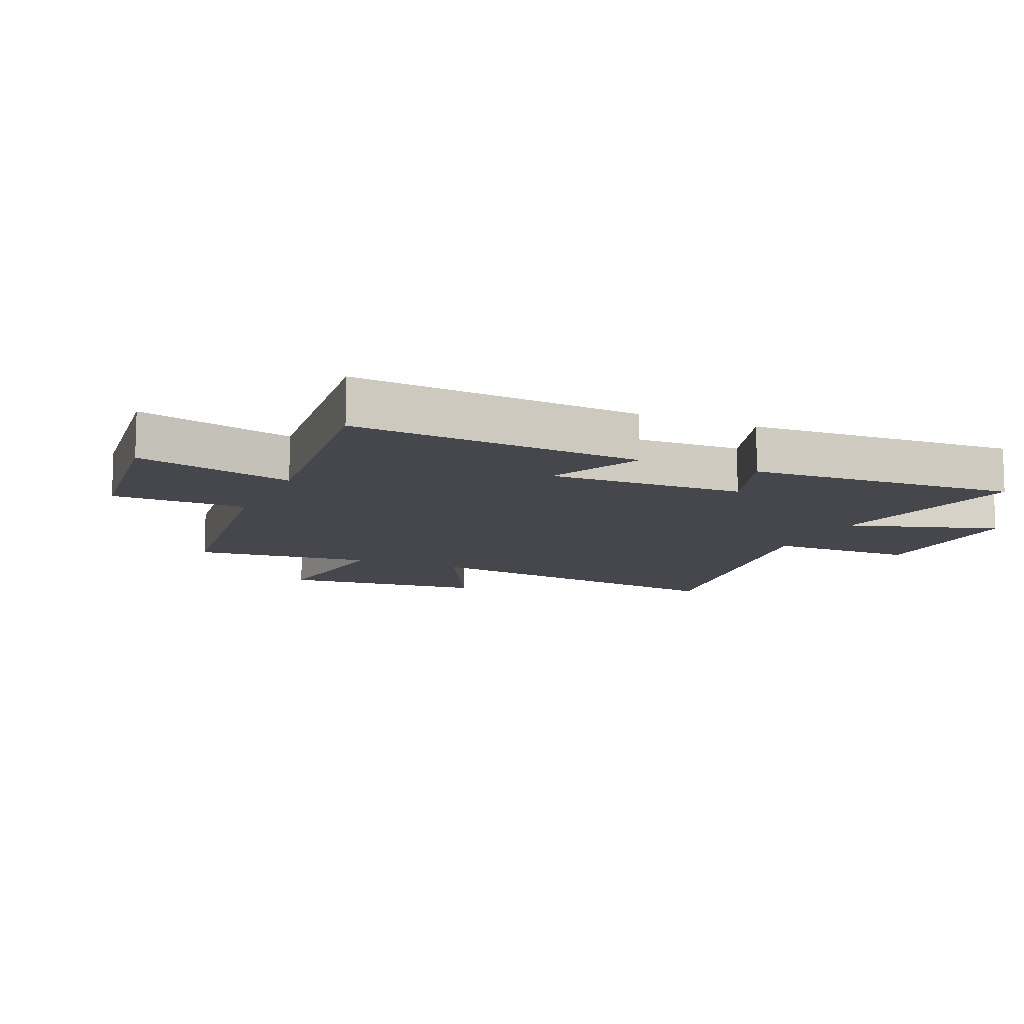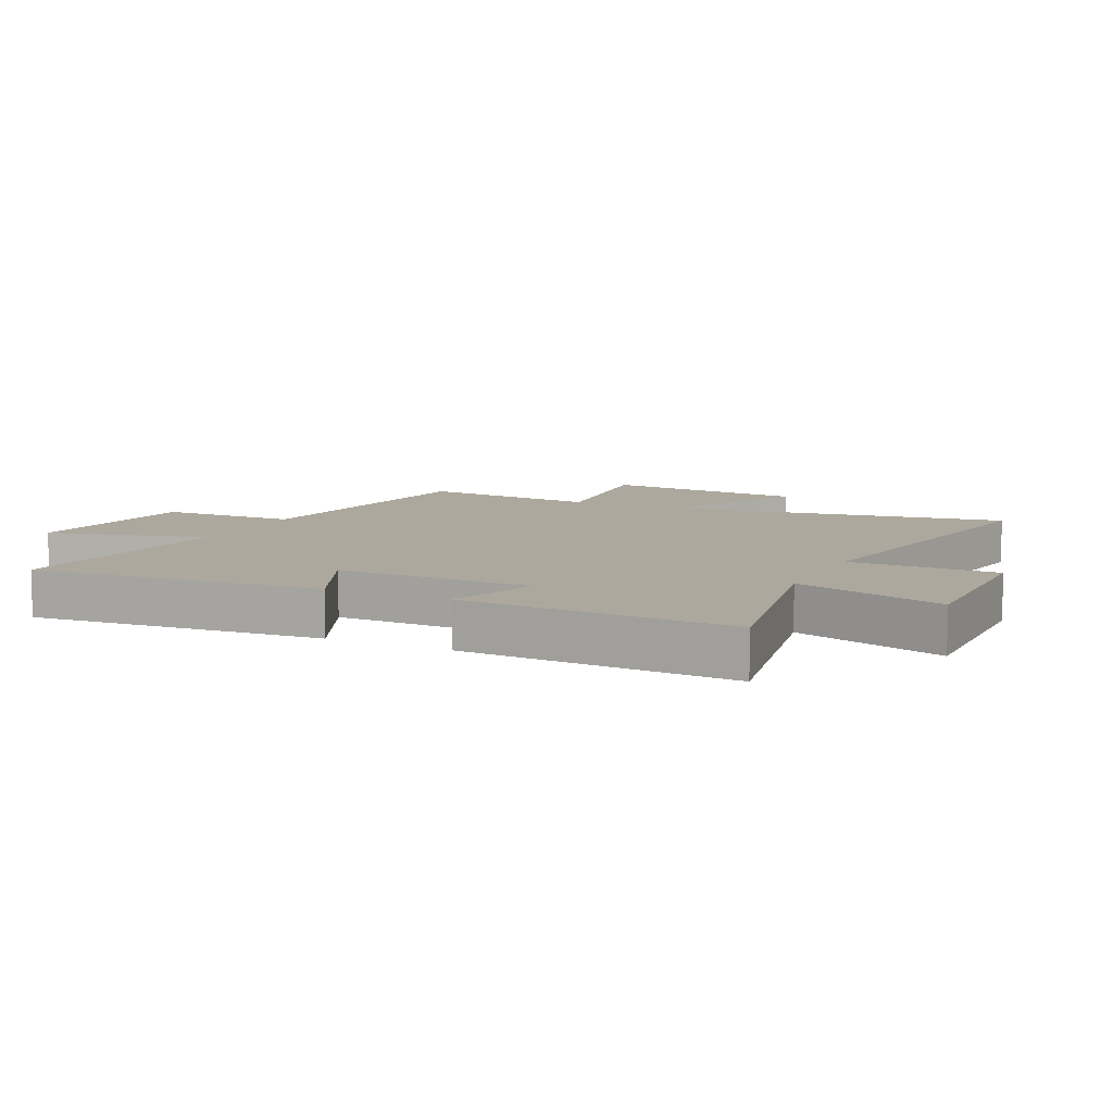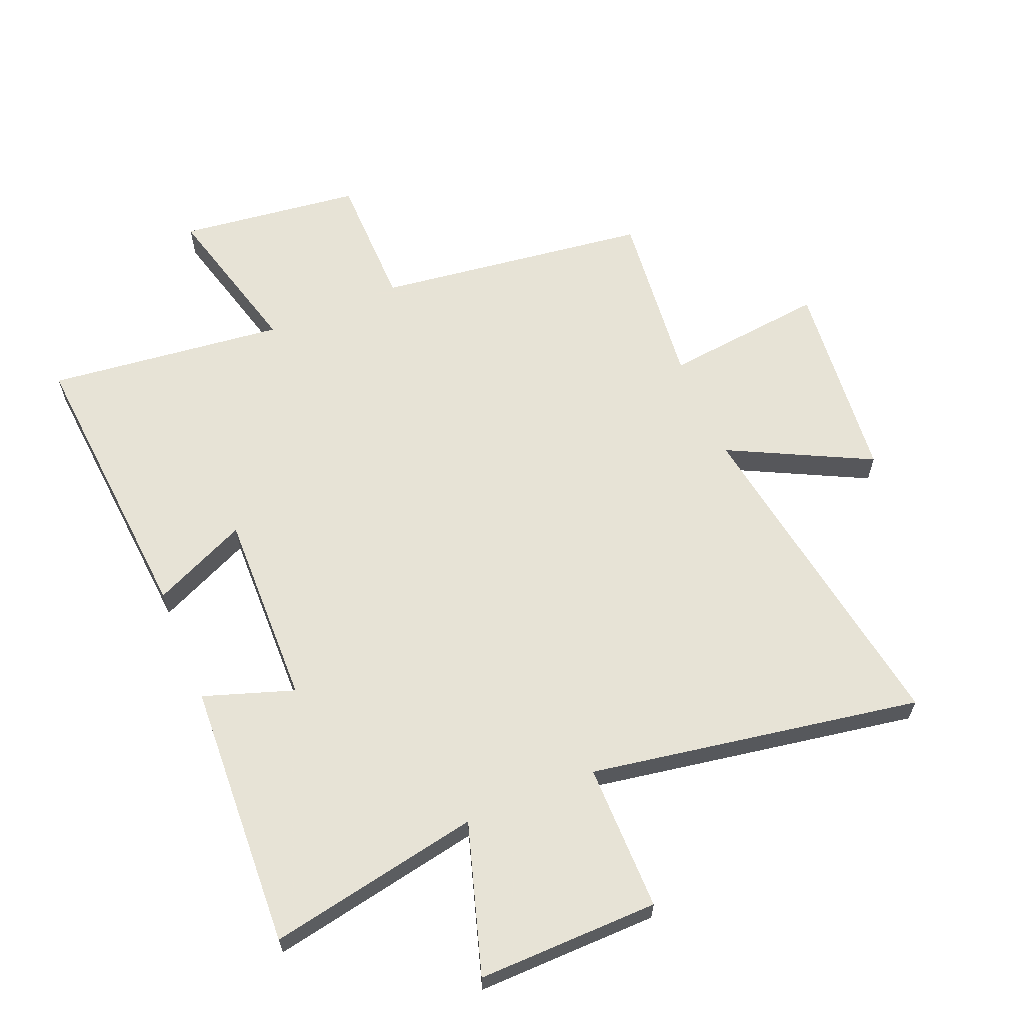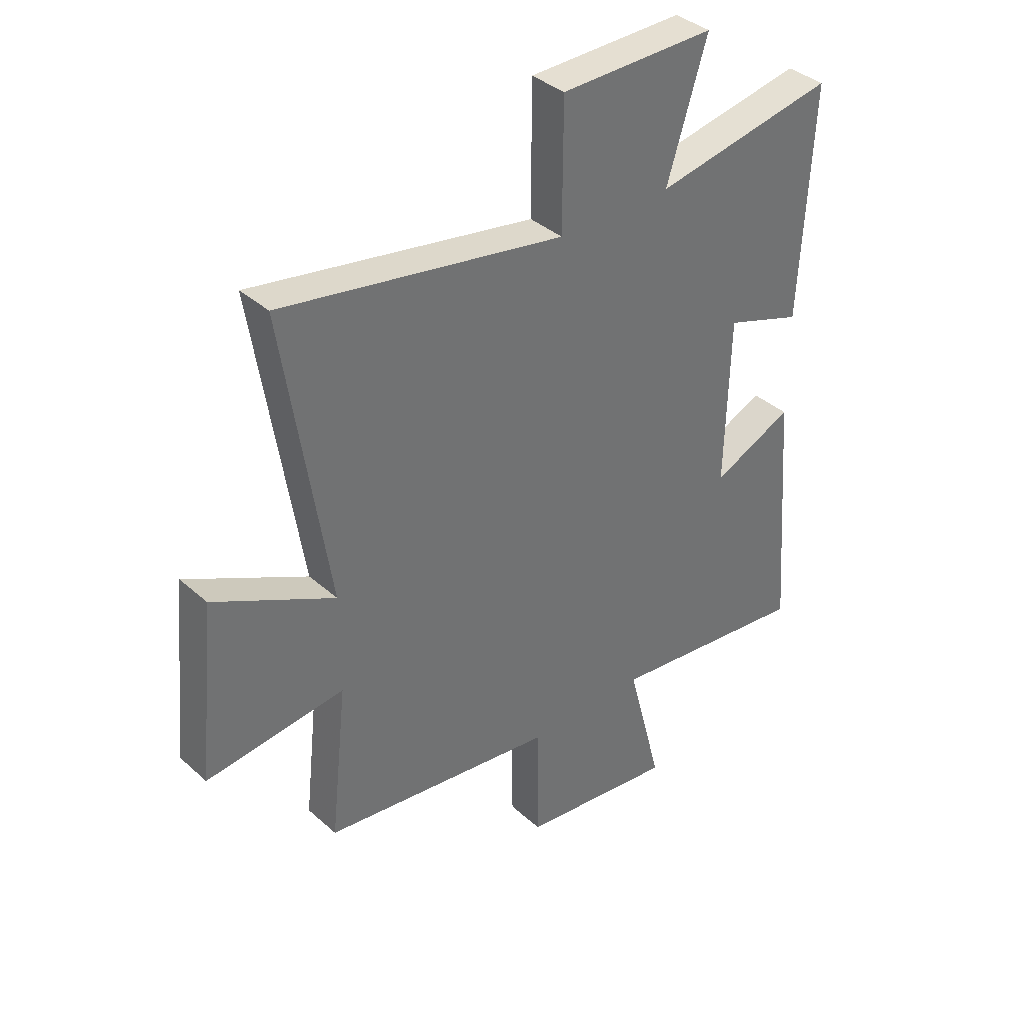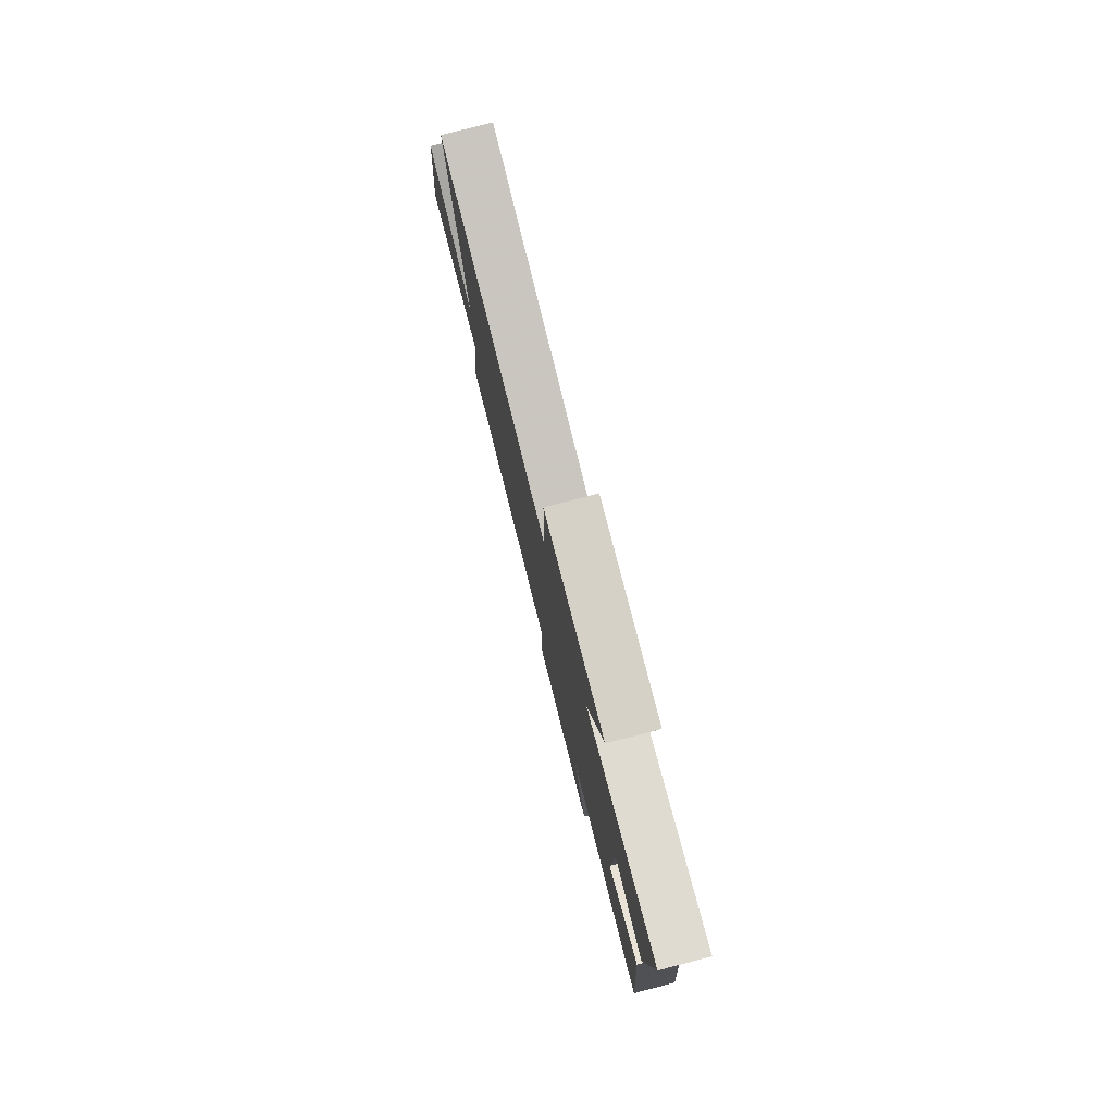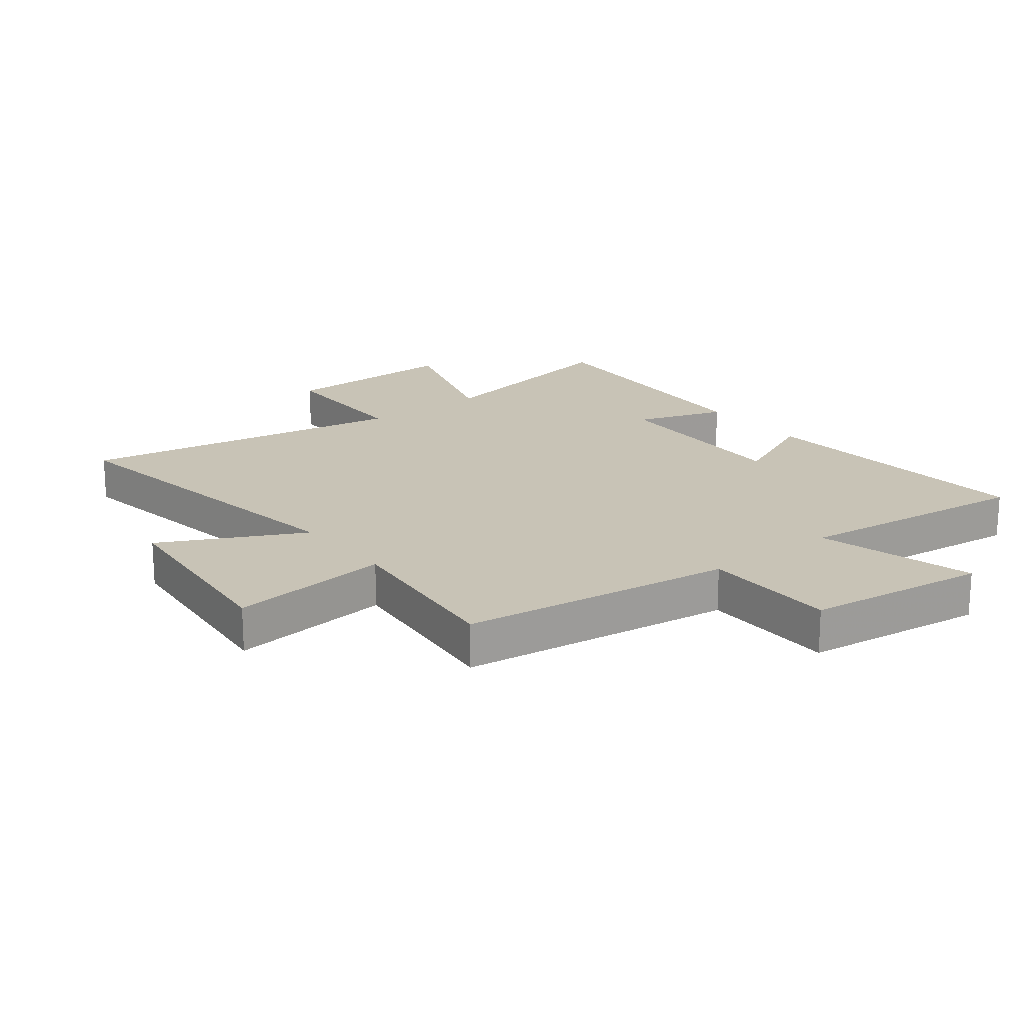
<metadata>
{"format":"obj","ext":"obj","renderer":"f3d","projection":"perspective","resolution":1024,"background":"white","views":[{"elev":-10.9,"azim":-113.8,"up":"+Y"},{"elev":8.7,"azim":-64.6,"up":"+Y"},{"elev":62.6,"azim":-22.7,"up":"+Y"},{"elev":37.2,"azim":138.7,"up":"+Z"},{"elev":79.6,"azim":-104.4,"up":"+Z"},{"elev":19.5,"azim":141.9,"up":"+Y"}]}
</metadata>
<code>
v 0.532 0.07 -0.44
v 0.084 0.07 -0.5
v 0.082 0.07 -0.722
v -0.216 0.07 -0.76
v -0.148 0.07 -0.5
v -0.537 0.07 -0.546
v -0.5 0.07 -0.072
v -0.345 0.07 -0.142
v -0.353 0.07 0.178
v -0.5 0.07 0.128
v -0.523 0.07 0.566
v -0.175 0.07 0.5
v -0.252 0.07 0.745
v 0.044 0.07 0.741
v 0.045 0.07 0.5
v 0.586 0.07 0.594
v 0.5 0.07 0.041
v 0.731 0.07 0.158
v 0.765 0.07 -0.176
v 0.5 0.07 -0.147
v 0.532 0 -0.44
v 0.084 0 -0.5
v 0.082 0 -0.722
v -0.216 0 -0.76
v -0.148 0 -0.5
v -0.537 0 -0.546
v -0.5 0 -0.072
v -0.345 0 -0.142
v -0.353 0 0.178
v -0.5 0 0.128
v -0.523 0 0.566
v -0.175 0 0.5
v -0.252 0 0.745
v 0.044 0 0.741
v 0.045 0 0.5
v 0.586 0 0.594
v 0.5 0 0.041
v 0.731 0 0.158
v 0.765 0 -0.176
v 0.5 0 -0.147
f 17 18 19 20
f 15 16 17
f 15 17 20
f 12 13 14 15
f 12 15 20 1
f 9 10 11 12
f 8 9 12 1
f 5 6 7 8
f 2 3 4 5
f 1 2 5 8
f 40 39 38 37
f 37 36 35
f 40 37 35
f 35 34 33 32
f 21 40 35 32
f 32 31 30 29
f 21 32 29 28
f 28 27 26 25
f 25 24 23 22
f 28 25 22 21
f 1 21 22 2
f 2 22 23 3
f 3 23 24 4
f 4 24 25 5
f 5 25 26 6
f 6 26 27 7
f 7 27 28 8
f 8 28 29 9
f 9 29 30 10
f 10 30 31 11
f 11 31 32 12
f 12 32 33 13
f 13 33 34 14
f 14 34 35 15
f 15 35 36 16
f 16 36 37 17
f 17 37 38 18
f 18 38 39 19
f 19 39 40 20
f 20 40 21 1

</code>
